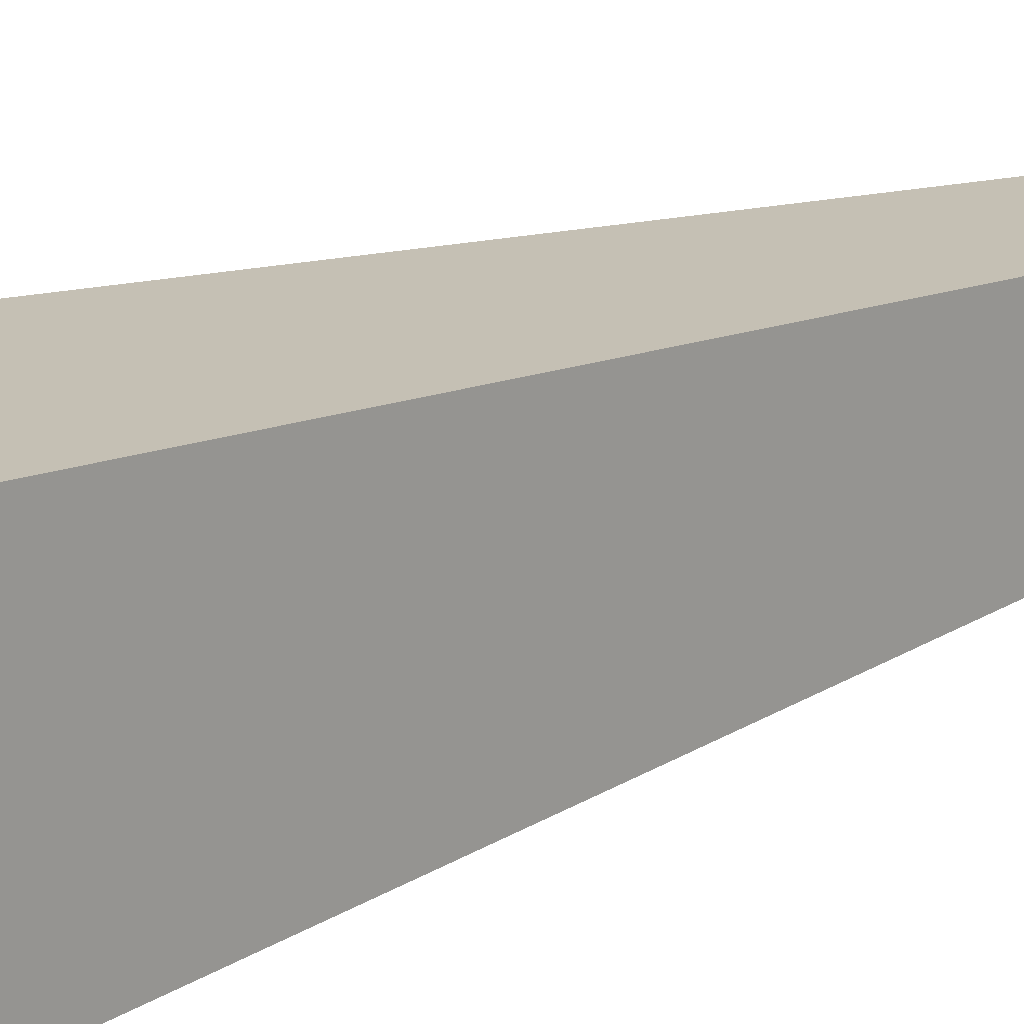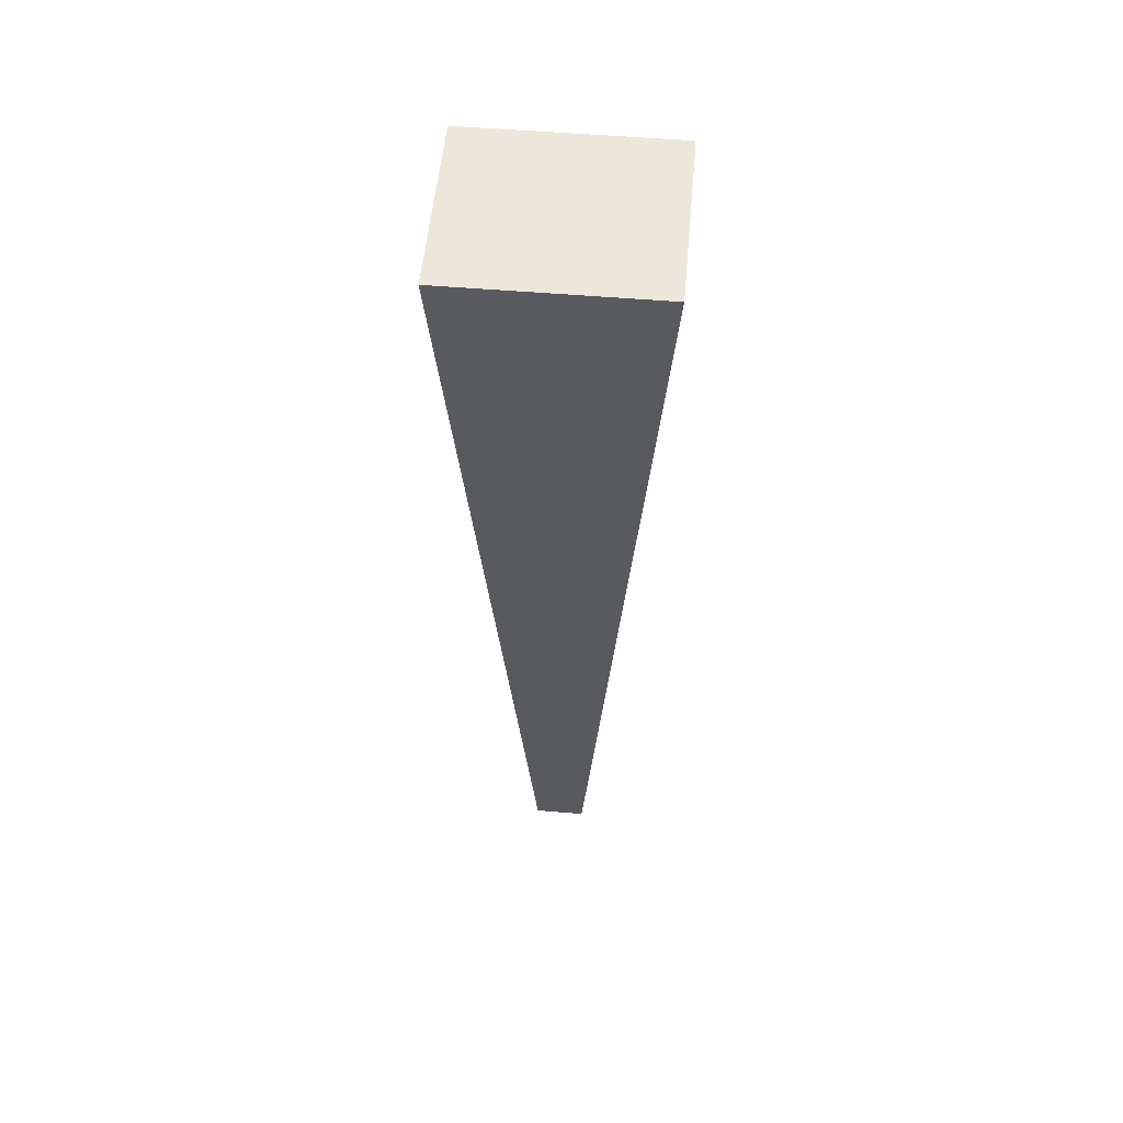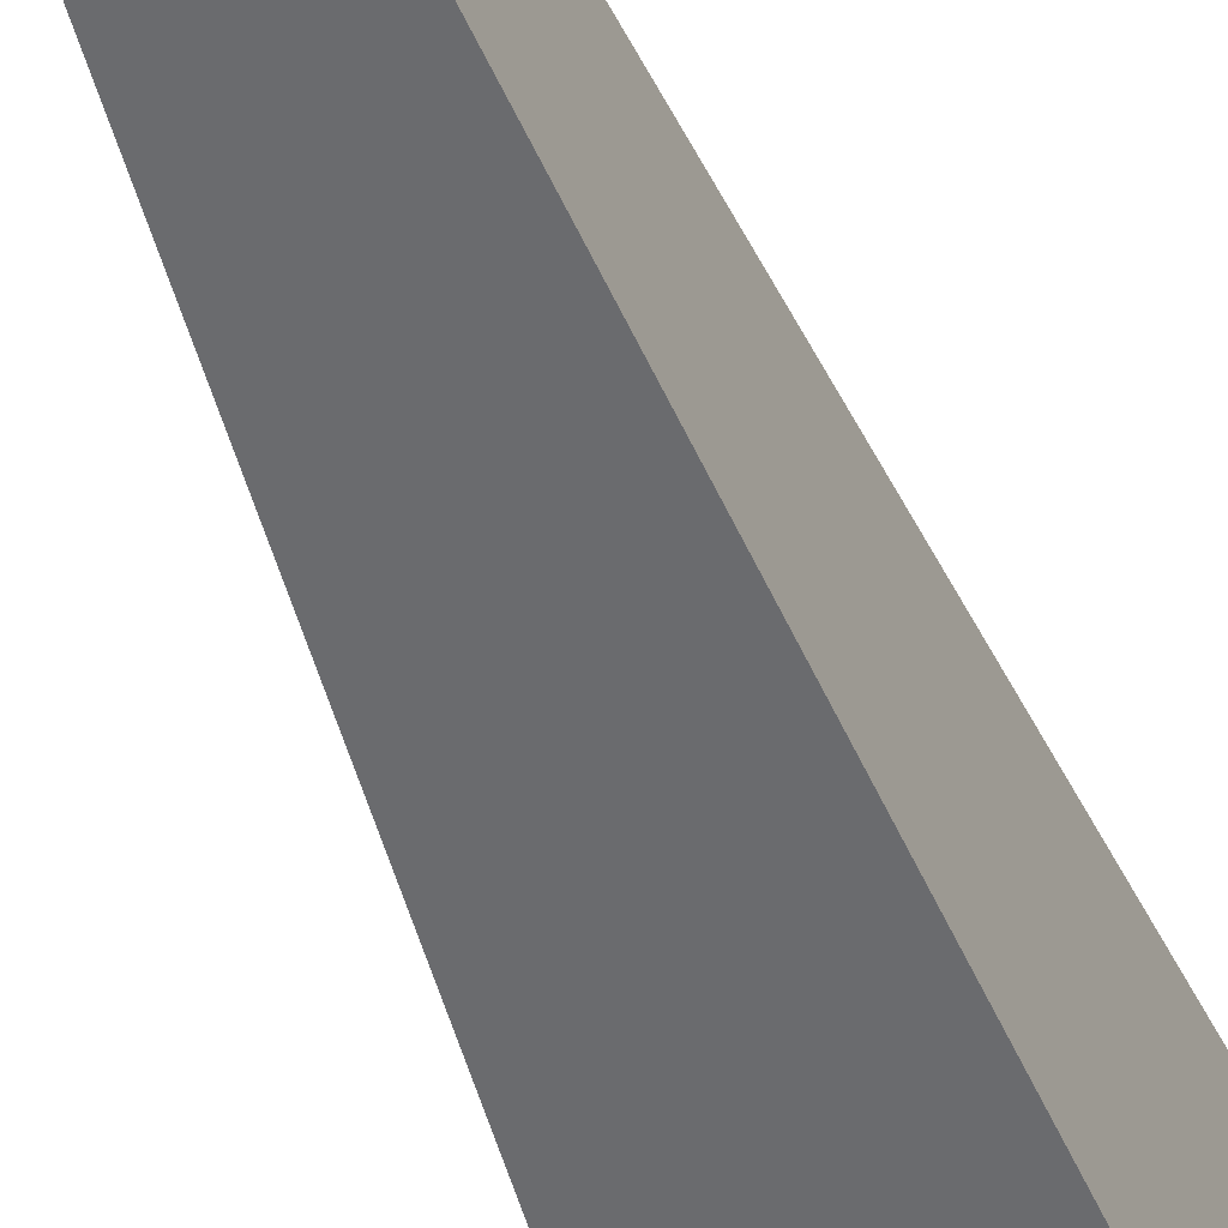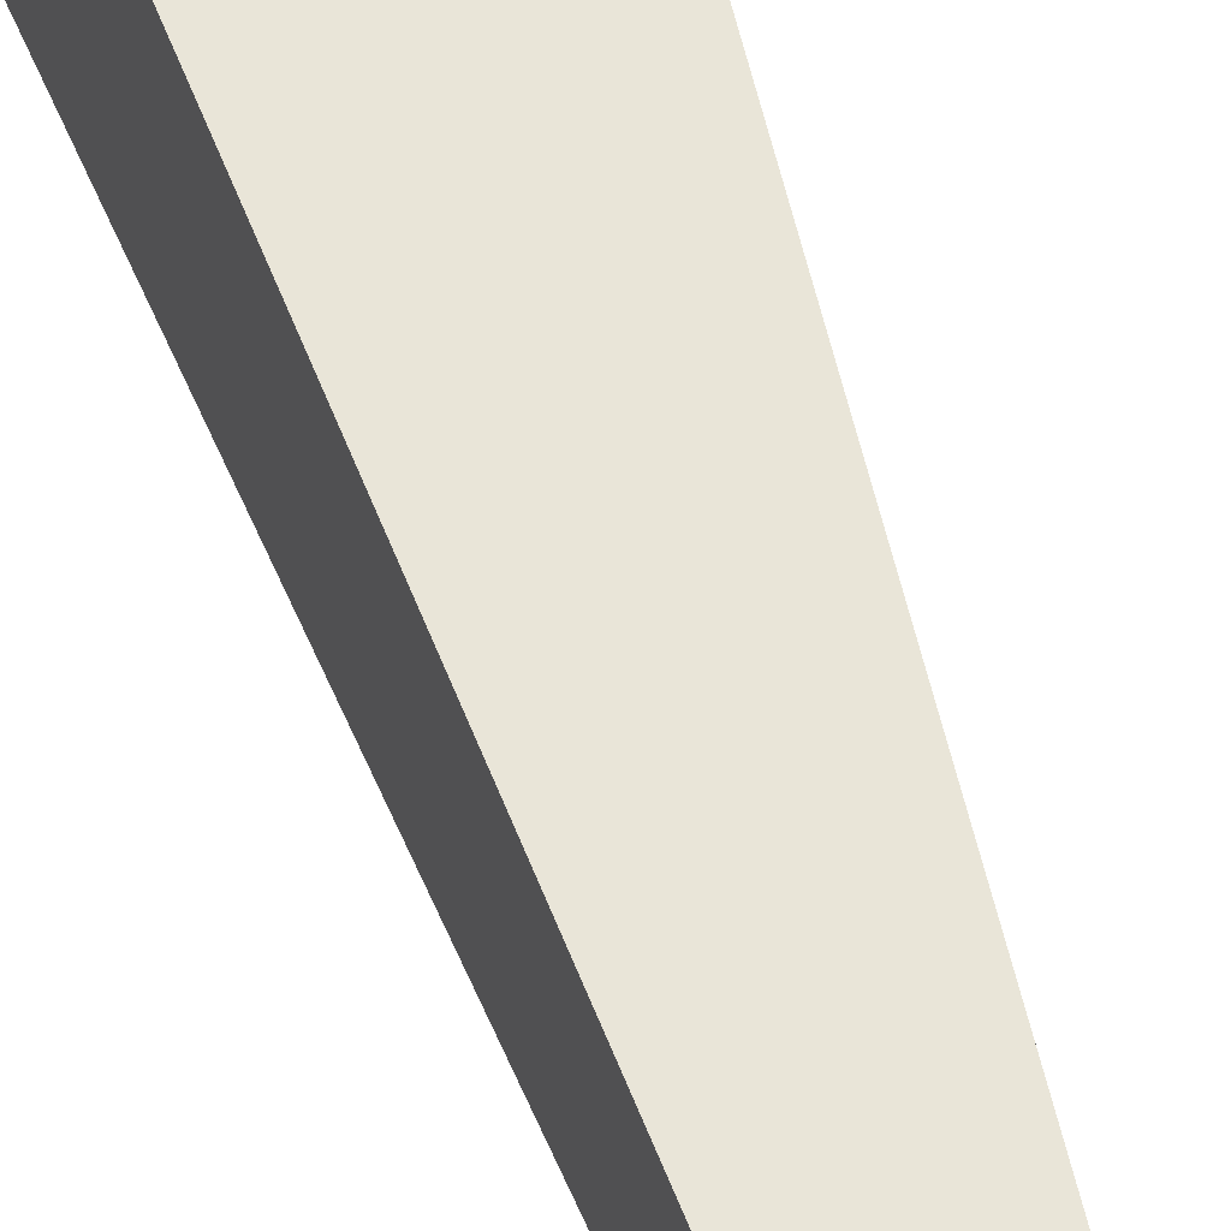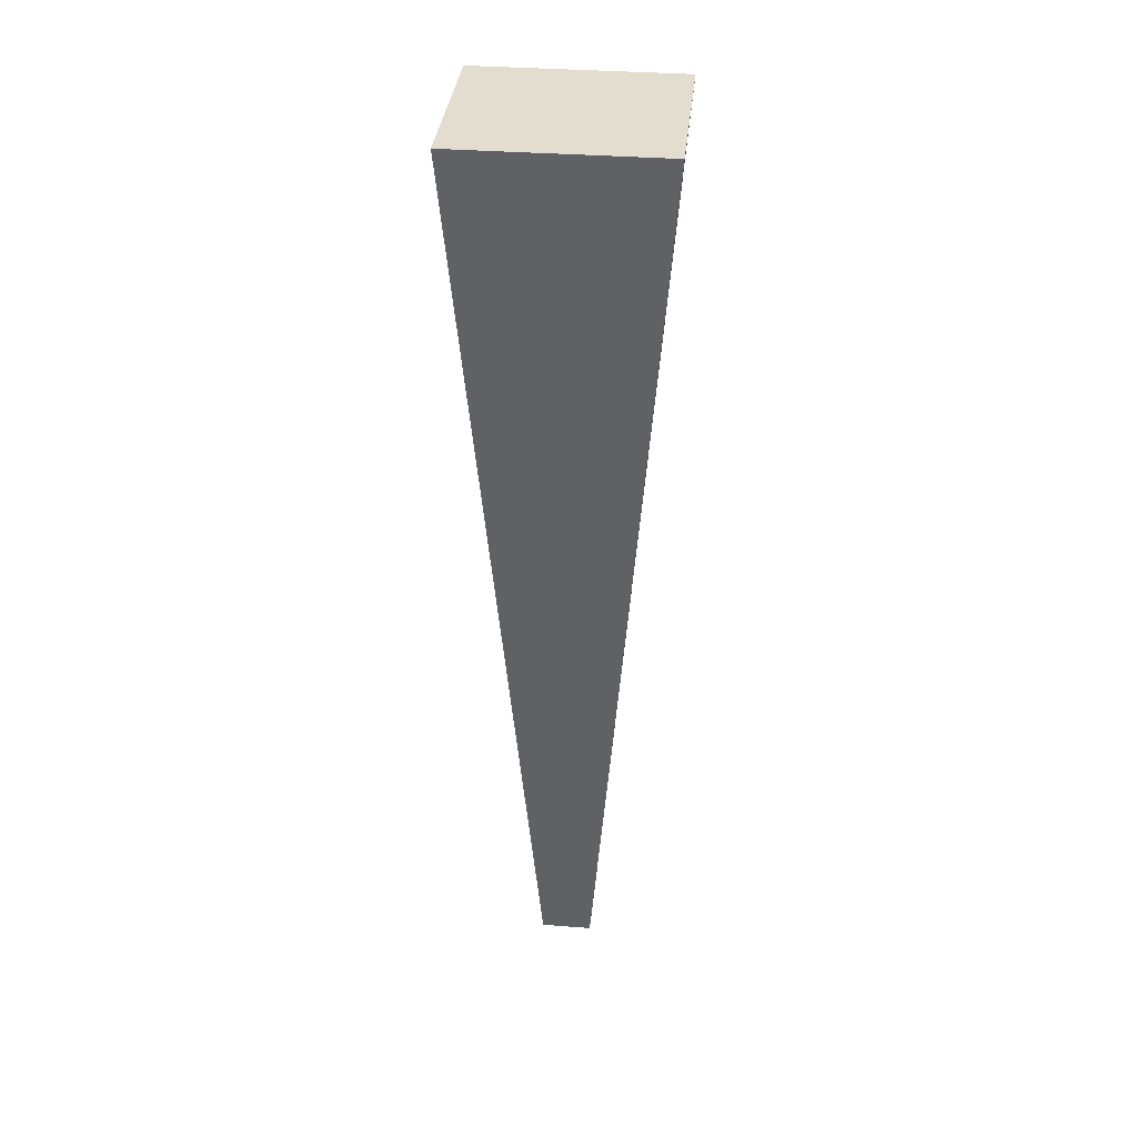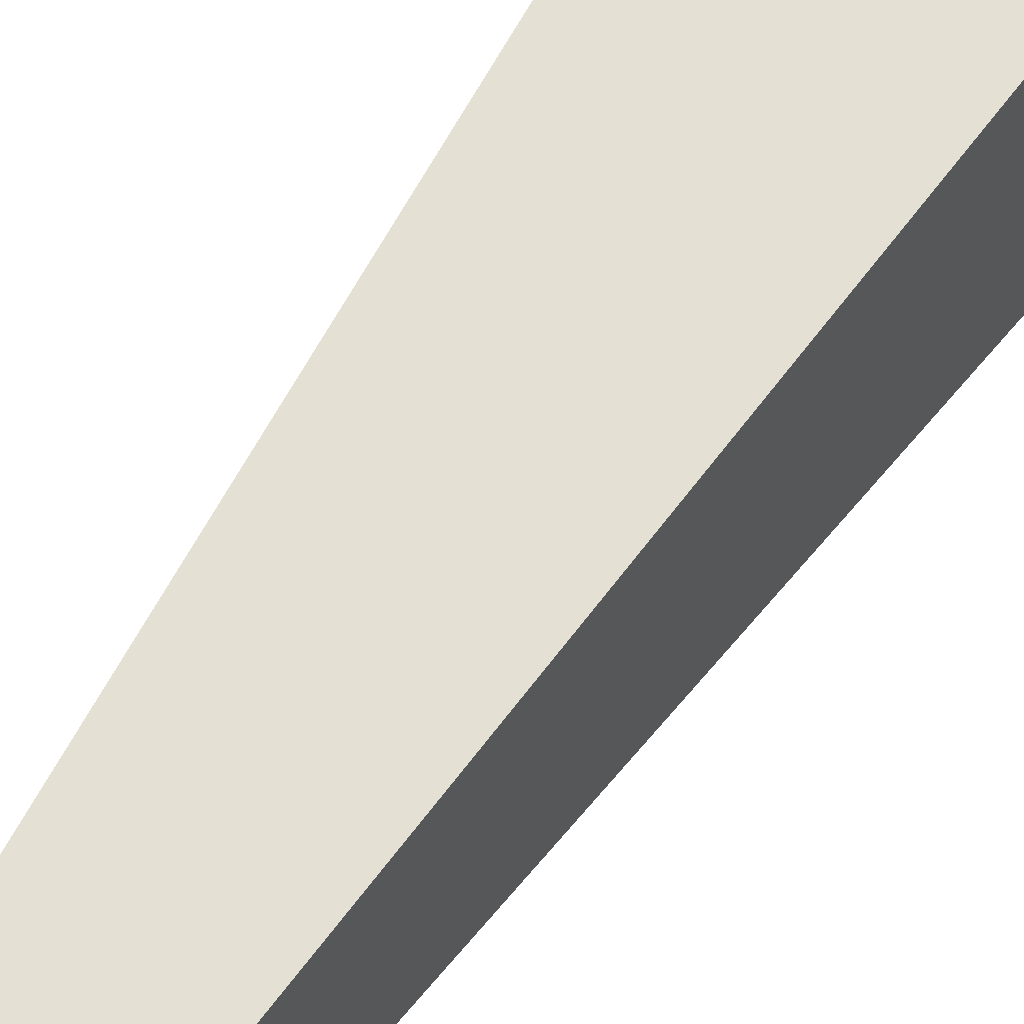
<metadata>
{"format":"obj","ext":"obj","renderer":"f3d","projection":"perspective","resolution":1024,"background":"white","views":[{"elev":20.7,"azim":-128.1,"up":"+Z"},{"elev":53.9,"azim":-84.9,"up":"+Y"},{"elev":-49.3,"azim":20.0,"up":"+Z"},{"elev":56.0,"azim":-17.5,"up":"+Z"},{"elev":35.5,"azim":95.8,"up":"+Y"},{"elev":60.9,"azim":33.1,"up":"+Z"}]}
</metadata>
<code>
v -0.2068 2.153 0.2324
v -0.05257 0.005117 0.05907
v 0.2068 2.153 0.2324
v 0.05257 0.005117 0.05907
v 0.2068 2.153 0.2324
v 0.05257 0.005117 0.05907
v 0.2068 2.153 -0.2324
v 0.05257 0.005117 -0.05907
v 0.2068 2.153 -0.2324
v 0.05257 0.005117 -0.05907
v -0.2068 2.153 -0.2324
v -0.05257 0.005117 -0.05907
v -0.2068 2.153 -0.2324
v -0.05257 0.005117 -0.05907
v -0.2068 2.153 0.2324
v -0.05257 0.005117 0.05907
v -0.2068 2.153 0.2324
v 0.2068 2.153 0.2324
v -0.05257 0.005117 0.05907
v 0.05257 0.005117 0.05907
g BoundingBox
f 1 2 3
f 2 4 3
f 5 6 7
f 6 8 7
f 9 10 11
f 10 12 11
f 13 14 15
f 14 16 15
f 13 17 7
f 17 18 7
f 19 14 20
f 14 8 20

</code>
